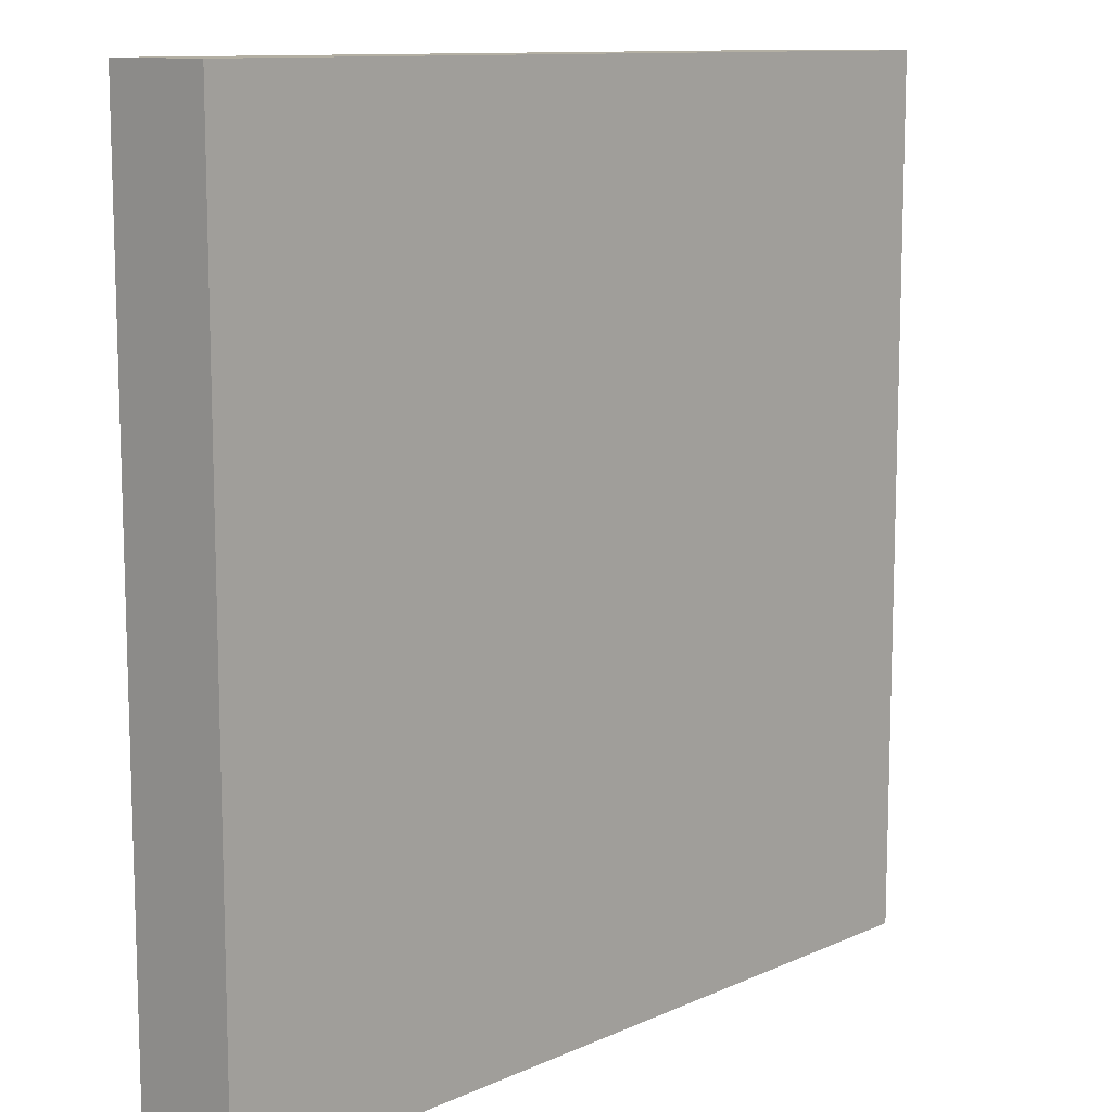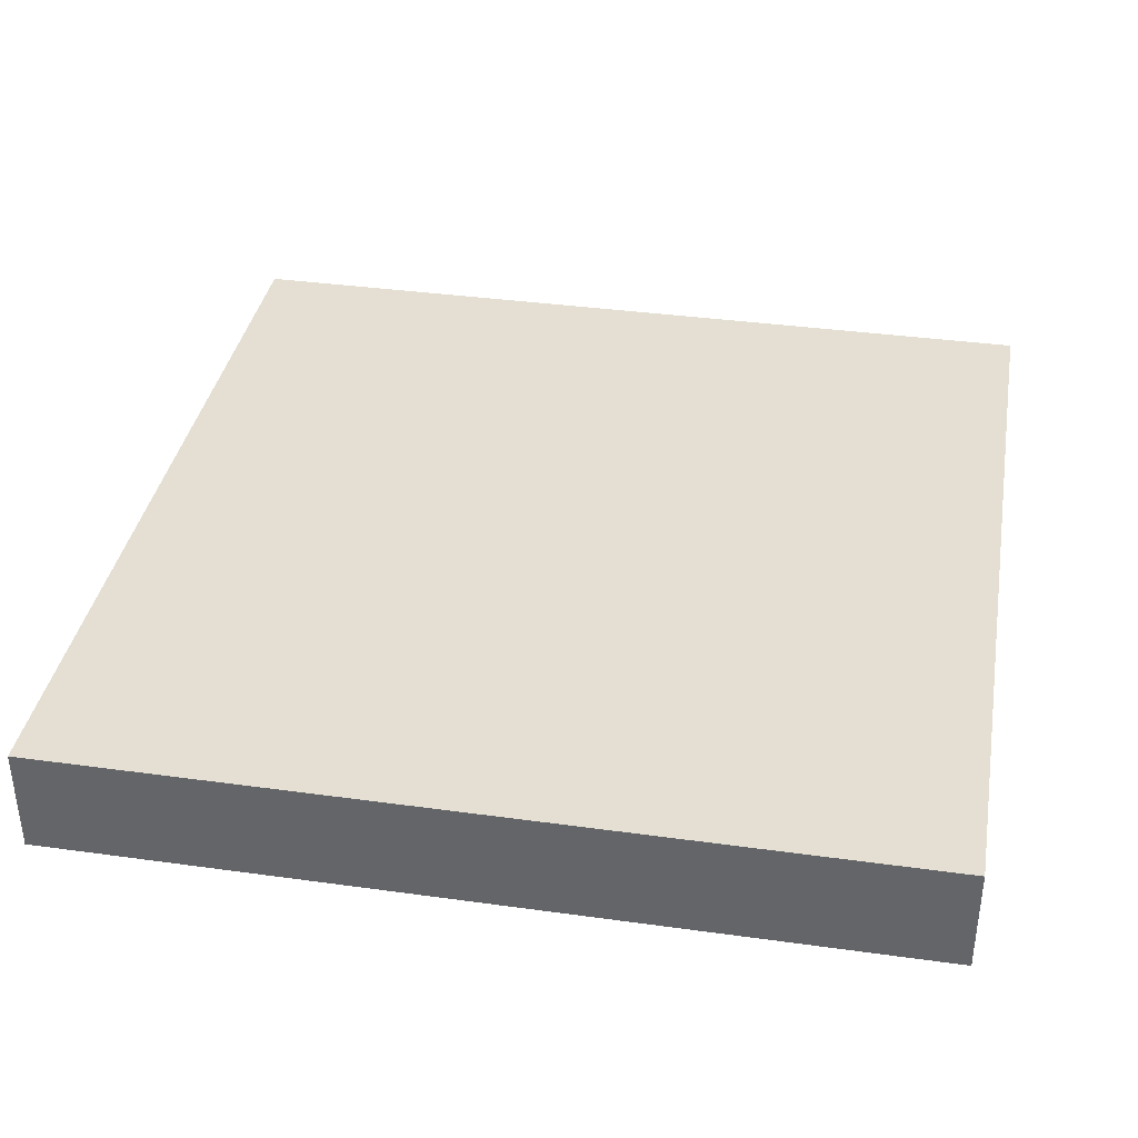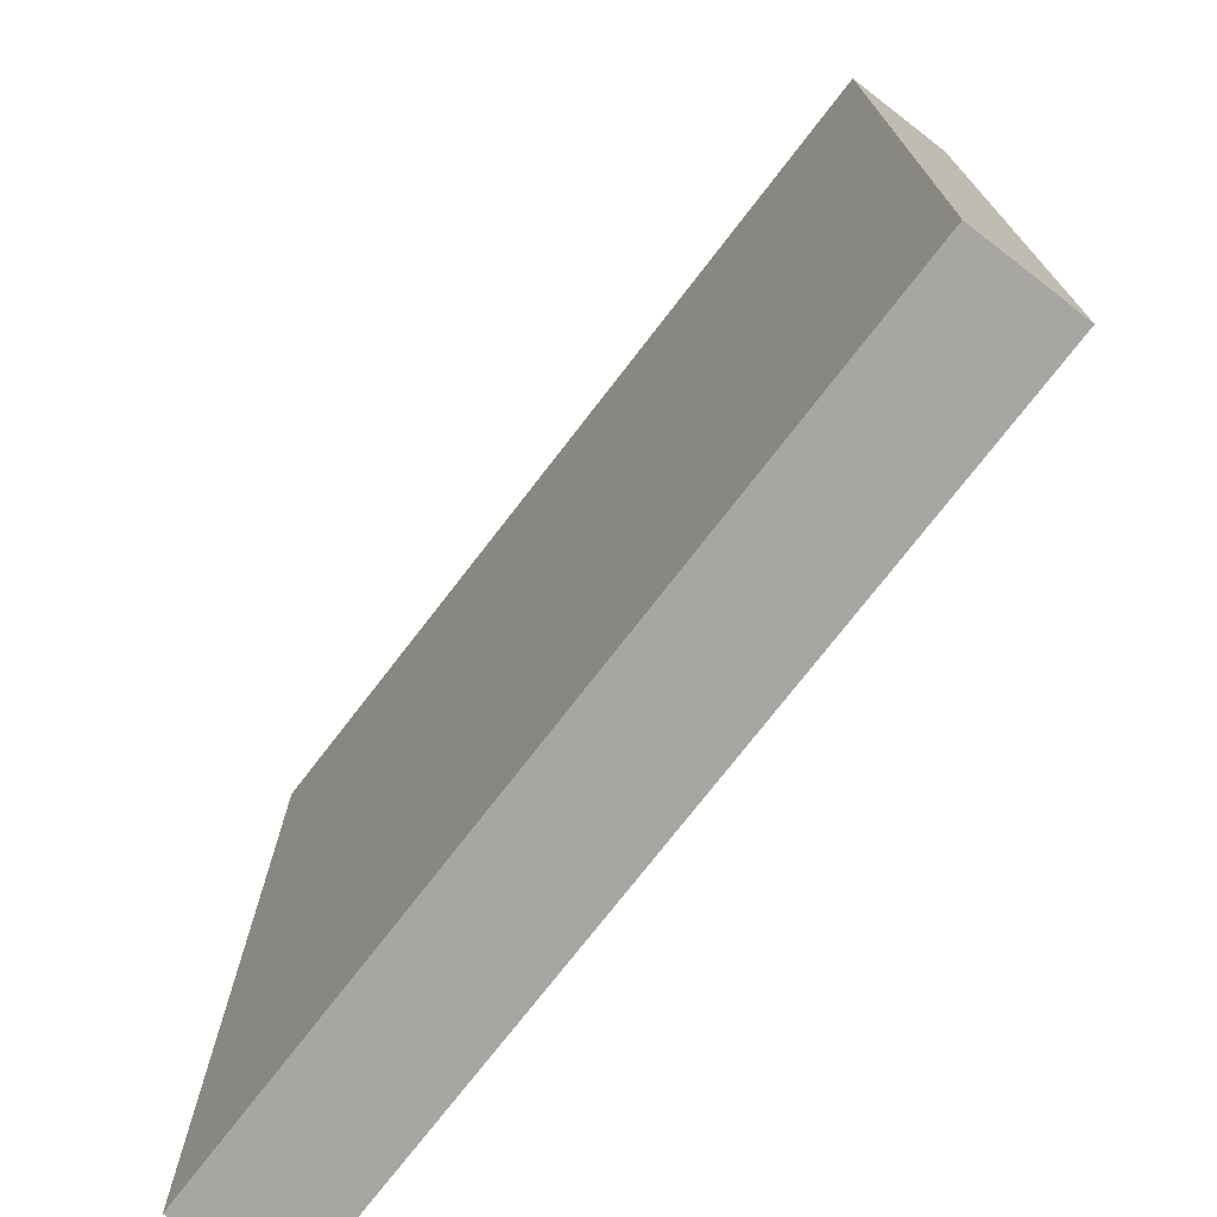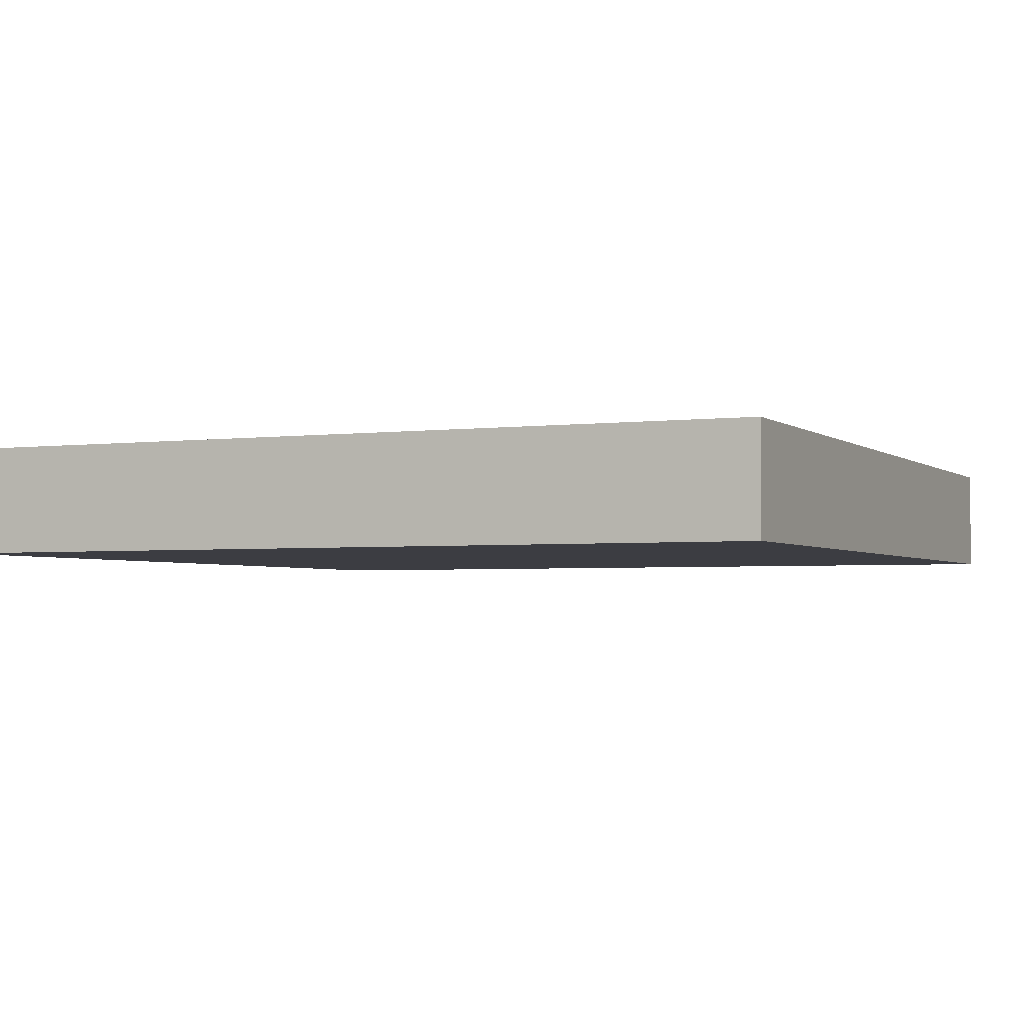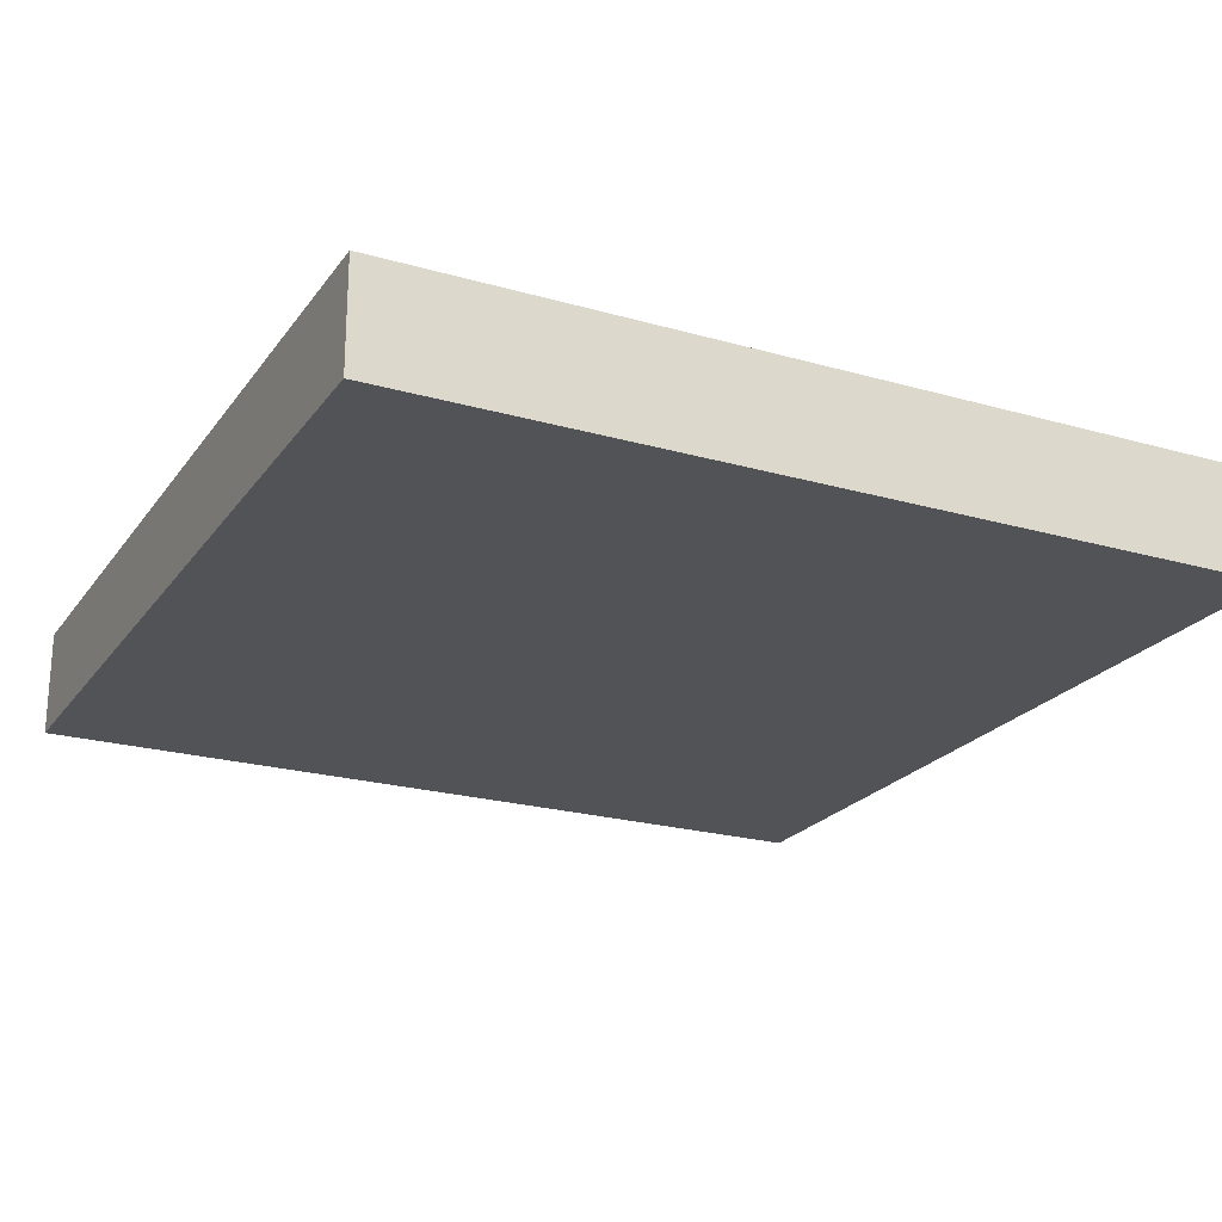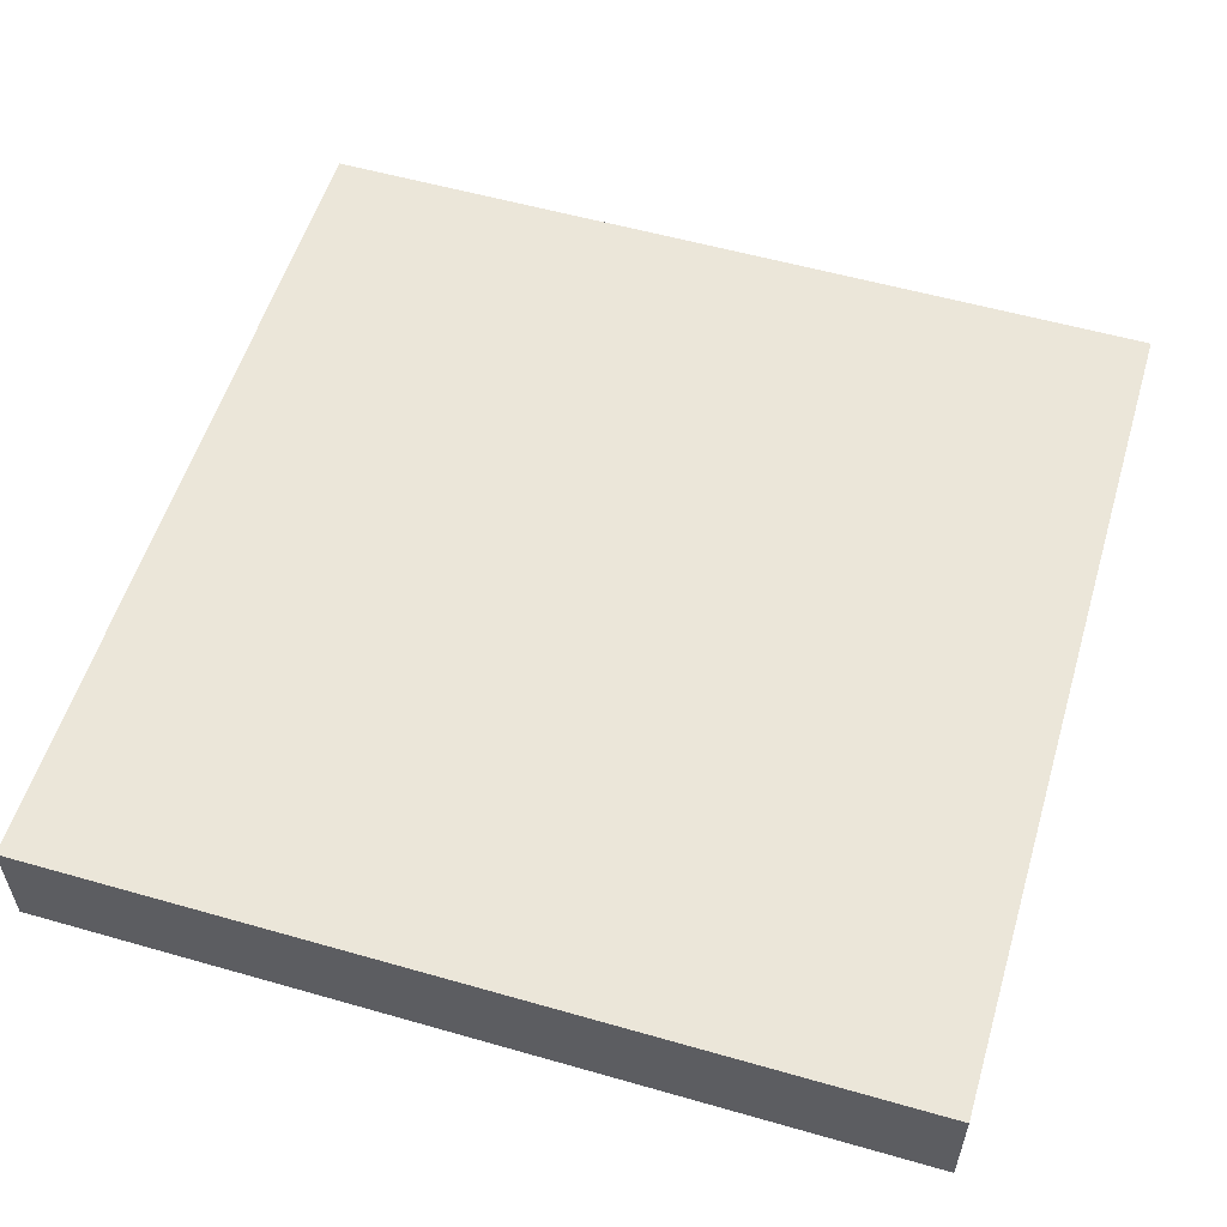
<metadata>
{"format":"obj","ext":"obj","renderer":"f3d","projection":"perspective","resolution":1024,"background":"white","views":[{"elev":11.1,"azim":132.5,"up":"+Z"},{"elev":37.0,"azim":100.1,"up":"+Y"},{"elev":-74.1,"azim":-127.6,"up":"+Z"},{"elev":-2.9,"azim":-155.7,"up":"+Y"},{"elev":-22.4,"azim":-116.3,"up":"+Y"},{"elev":55.9,"azim":16.7,"up":"+Y"}]}
</metadata>
<code>
g floor
v -32 0 32
v -32 0 -32
v -32 1 32
v -32 1 -32
v -32 7 32
v -32 7 24
v -32 7 16
v -32 7 8
v -32 7 -0
v -32 7 -8
v -32 7 -16
v -32 7 -24
v -32 7 -32
v -32 8 32
v -32 8 24
v -32 8 16
v -32 8 8
v -32 8 -0
v -32 8 -8
v -32 8 -16
v -32 8 -24
v -32 8 -32
v 32 0 32
v 32 0 -32
v 32 1 32
v 32 1 -32
v 32 7 32
v 32 7 24
v 32 7 16
v 32 7 8
v 32 7 -0
v 32 7 -8
v 32 7 -16
v 32 7 -24
v 32 7 -32
v 32 8 32
v 32 8 24
v 32 8 16
v 32 8 8
v 32 8 -0
v 32 8 -8
v 32 8 -16
v 32 8 -24
v 32 8 -32
v -32 0 32
v -32 1 32
v -32 7 32
v -32 8 32
v -24 7 32
v -24 8 32
v -16 7 32
v -16 8 32
v -8 7 32
v -8 8 32
v 0 7 32
v 0 8 32
v 8 7 32
v 8 8 32
v 16 7 32
v 16 8 32
v 24 7 32
v 24 8 32
v 32 0 32
v 32 1 32
v 32 7 32
v 32 8 32
v -32 0 -32
v -32 1 -32
v -32 7 -32
v -32 8 -32
v -24 7 -32
v -24 8 -32
v -16 7 -32
v -16 8 -32
v -8 7 -32
v -8 8 -32
v 0 7 -32
v 0 8 -32
v 8 7 -32
v 8 8 -32
v 16 7 -32
v 16 8 -32
v 24 7 -32
v 24 8 -32
v 32 0 -32
v 32 1 -32
v 32 7 -32
v 32 8 -32
v -32 0 32
v 32 0 32
v -32 0 -32
v 32 0 -32
v -32 8 32
v -24 8 32
v -16 8 32
v -8 8 32
v 0 8 32
v 8 8 32
v 16 8 32
v 24 8 32
v 32 8 32
v -32 8 24
v -24 8 24
v -16 8 24
v -8 8 24
v 0 8 24
v 8 8 24
v 16 8 24
v 24 8 24
v 32 8 24
v -32 8 16
v -24 8 16
v -16 8 16
v -8 8 16
v 0 8 16
v 8 8 16
v 16 8 16
v 24 8 16
v 32 8 16
v -32 8 8
v -24 8 8
v -16 8 8
v -8 8 8
v 0 8 8
v 8 8 8
v 16 8 8
v 24 8 8
v 32 8 8
v -32 8 -0
v -24 8 -0
v -16 8 -0
v -8 8 -0
v 0 8 -0
v 8 8 -0
v 16 8 -0
v 24 8 -0
v 32 8 -0
v -32 8 -8
v -24 8 -8
v -16 8 -8
v -8 8 -8
v 0 8 -8
v 8 8 -8
v 16 8 -8
v 24 8 -8
v 32 8 -8
v -32 8 -16
v -24 8 -16
v -16 8 -16
v -8 8 -16
v 0 8 -16
v 8 8 -16
v 16 8 -16
v 24 8 -16
v 32 8 -16
v -32 8 -24
v -24 8 -24
v -16 8 -24
v -8 8 -24
v 0 8 -24
v 8 8 -24
v 16 8 -24
v 24 8 -24
v 32 8 -24
v -32 8 -32
v -24 8 -32
v -16 8 -32
v -8 8 -32
v 0 8 -32
v 8 8 -32
v 16 8 -32
v 24 8 -32
v 32 8 -32
f 3 2 1
f 4 2 3
f 5 4 3
f 6 4 5
f 7 4 6
f 8 4 7
f 9 4 8
f 10 4 9
f 11 4 10
f 12 4 11
f 13 4 12
f 14 6 5
f 15 7 6
f 15 6 14
f 16 8 7
f 16 7 15
f 17 9 8
f 17 8 16
f 18 10 9
f 18 9 17
f 19 11 10
f 19 10 18
f 20 12 11
f 20 11 19
f 21 13 12
f 21 12 20
f 22 13 21
f 23 24 25
f 25 24 26
f 25 26 27
f 27 26 28
f 28 26 29
f 29 26 30
f 30 26 31
f 31 26 32
f 32 26 33
f 33 26 34
f 34 26 35
f 27 28 36
f 28 29 37
f 36 28 37
f 29 30 38
f 37 29 38
f 30 31 39
f 38 30 39
f 31 32 40
f 39 31 40
f 32 33 41
f 40 32 41
f 33 34 42
f 41 33 42
f 34 35 43
f 42 34 43
f 43 35 44
f 49 47 46
f 49 48 47
f 50 48 49
f 51 49 46
f 51 50 49
f 52 50 51
f 53 51 46
f 53 52 51
f 54 52 53
f 55 53 46
f 55 54 53
f 56 54 55
f 57 55 46
f 57 56 55
f 58 56 57
f 59 57 46
f 59 58 57
f 60 58 59
f 61 59 46
f 61 60 59
f 62 60 61
f 63 46 45
f 64 61 46
f 64 46 63
f 65 62 61
f 65 61 64
f 66 62 65
f 68 69 71
f 69 70 71
f 71 70 72
f 68 71 73
f 71 72 73
f 73 72 74
f 68 73 75
f 73 74 75
f 75 74 76
f 68 75 77
f 75 76 77
f 77 76 78
f 68 77 79
f 77 78 79
f 79 78 80
f 68 79 81
f 79 80 81
f 81 80 82
f 68 81 83
f 81 82 83
f 83 82 84
f 67 68 85
f 68 83 86
f 85 68 86
f 83 84 87
f 86 83 87
f 87 84 88
f 91 90 89
f 92 90 91
f 93 94 102
f 94 95 103
f 102 94 103
f 95 96 104
f 103 95 104
f 96 97 105
f 104 96 105
f 97 98 106
f 105 97 106
f 98 99 107
f 106 98 107
f 99 100 108
f 107 99 108
f 100 101 109
f 108 100 109
f 109 101 110
f 102 103 111
f 103 104 112
f 111 103 112
f 104 105 113
f 112 104 113
f 105 106 114
f 113 105 114
f 106 107 115
f 114 106 115
f 107 108 116
f 115 107 116
f 108 109 117
f 116 108 117
f 109 110 118
f 117 109 118
f 118 110 119
f 111 112 120
f 112 113 121
f 120 112 121
f 113 114 122
f 121 113 122
f 114 115 123
f 122 114 123
f 115 116 124
f 123 115 124
f 116 117 125
f 124 116 125
f 117 118 126
f 125 117 126
f 118 119 127
f 126 118 127
f 127 119 128
f 120 121 129
f 121 122 130
f 129 121 130
f 122 123 131
f 130 122 131
f 123 124 132
f 131 123 132
f 124 125 133
f 132 124 133
f 125 126 134
f 133 125 134
f 126 127 135
f 134 126 135
f 127 128 136
f 135 127 136
f 136 128 137
f 129 130 138
f 130 131 139
f 138 130 139
f 131 132 140
f 139 131 140
f 132 133 141
f 140 132 141
f 133 134 142
f 141 133 142
f 134 135 143
f 142 134 143
f 135 136 144
f 143 135 144
f 136 137 145
f 144 136 145
f 145 137 146
f 138 139 147
f 139 140 148
f 147 139 148
f 140 141 149
f 148 140 149
f 141 142 150
f 149 141 150
f 142 143 151
f 150 142 151
f 143 144 152
f 151 143 152
f 144 145 153
f 152 144 153
f 145 146 154
f 153 145 154
f 154 146 155
f 147 148 156
f 148 149 157
f 156 148 157
f 149 150 158
f 157 149 158
f 150 151 159
f 158 150 159
f 151 152 160
f 159 151 160
f 152 153 161
f 160 152 161
f 153 154 162
f 161 153 162
f 154 155 163
f 162 154 163
f 163 155 164
f 156 157 165
f 157 158 166
f 165 157 166
f 158 159 167
f 166 158 167
f 159 160 168
f 167 159 168
f 160 161 169
f 168 160 169
f 161 162 170
f 169 161 170
f 162 163 171
f 170 162 171
f 163 164 172
f 171 163 172
f 172 164 173

</code>
